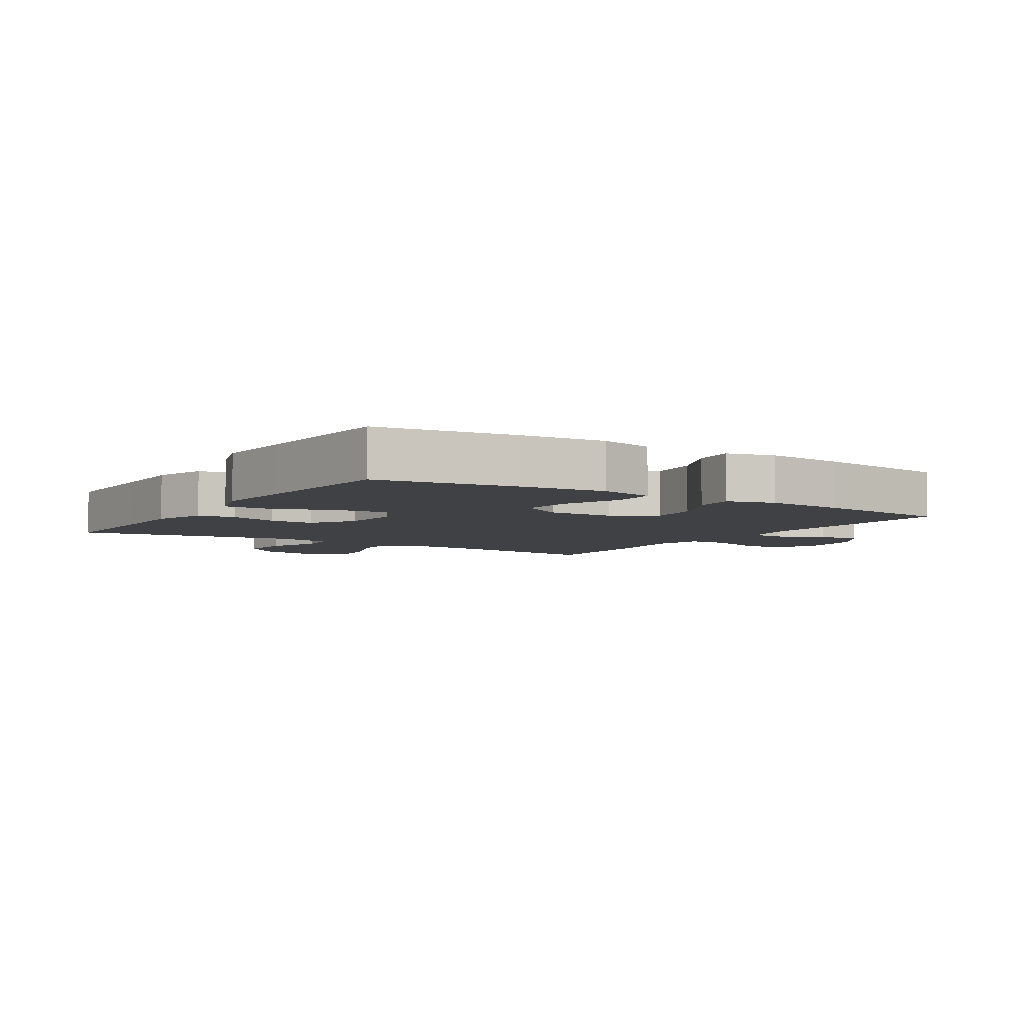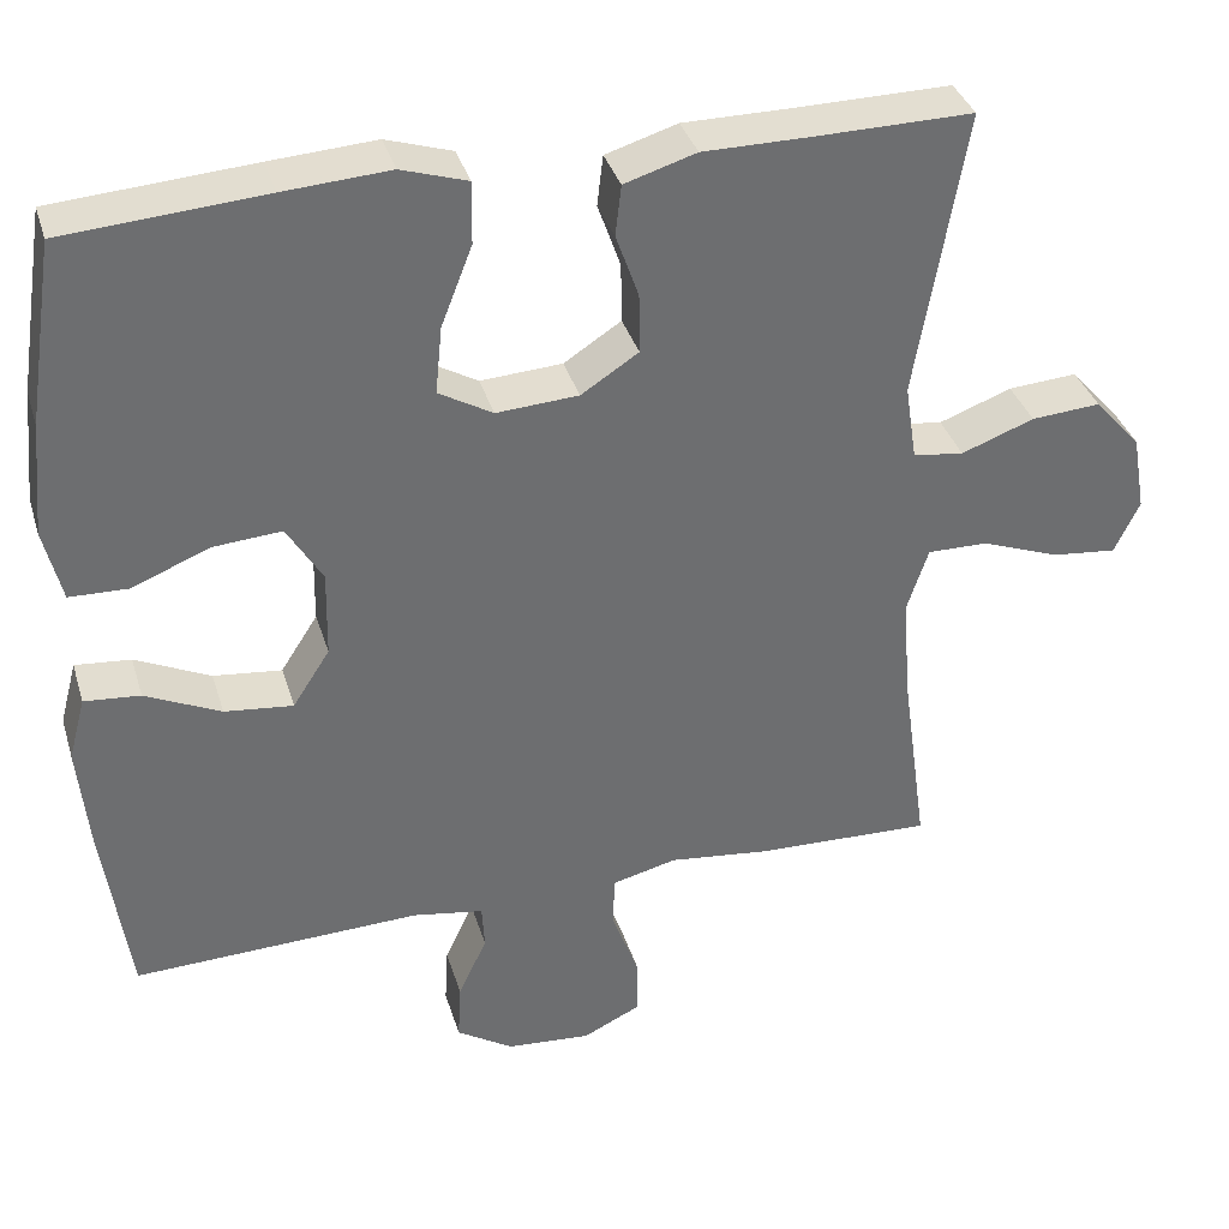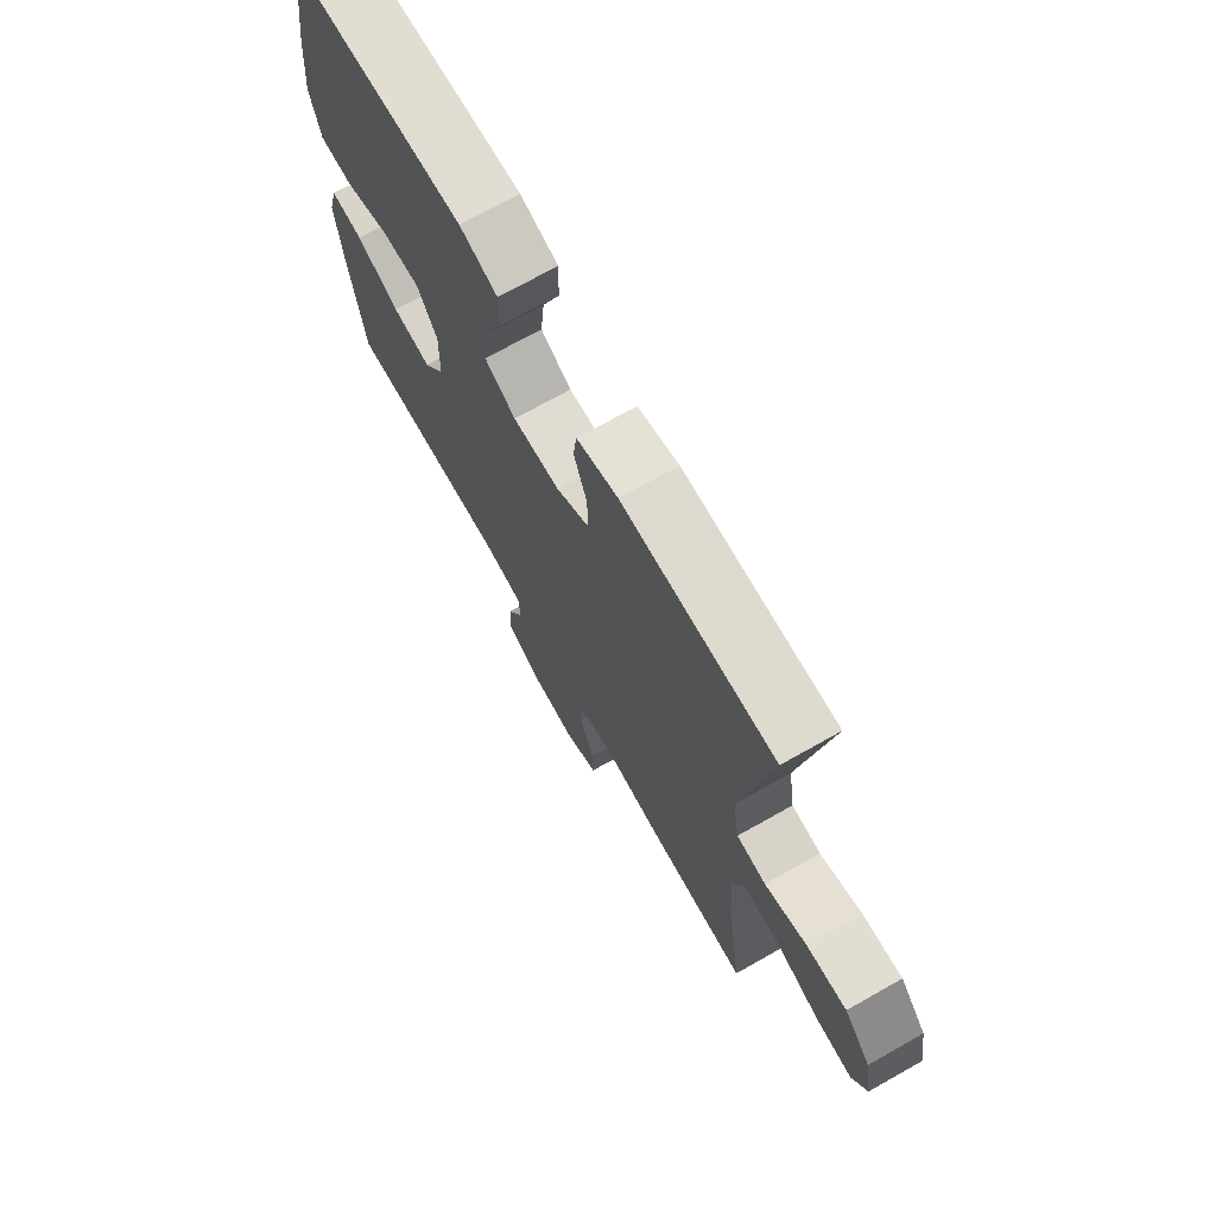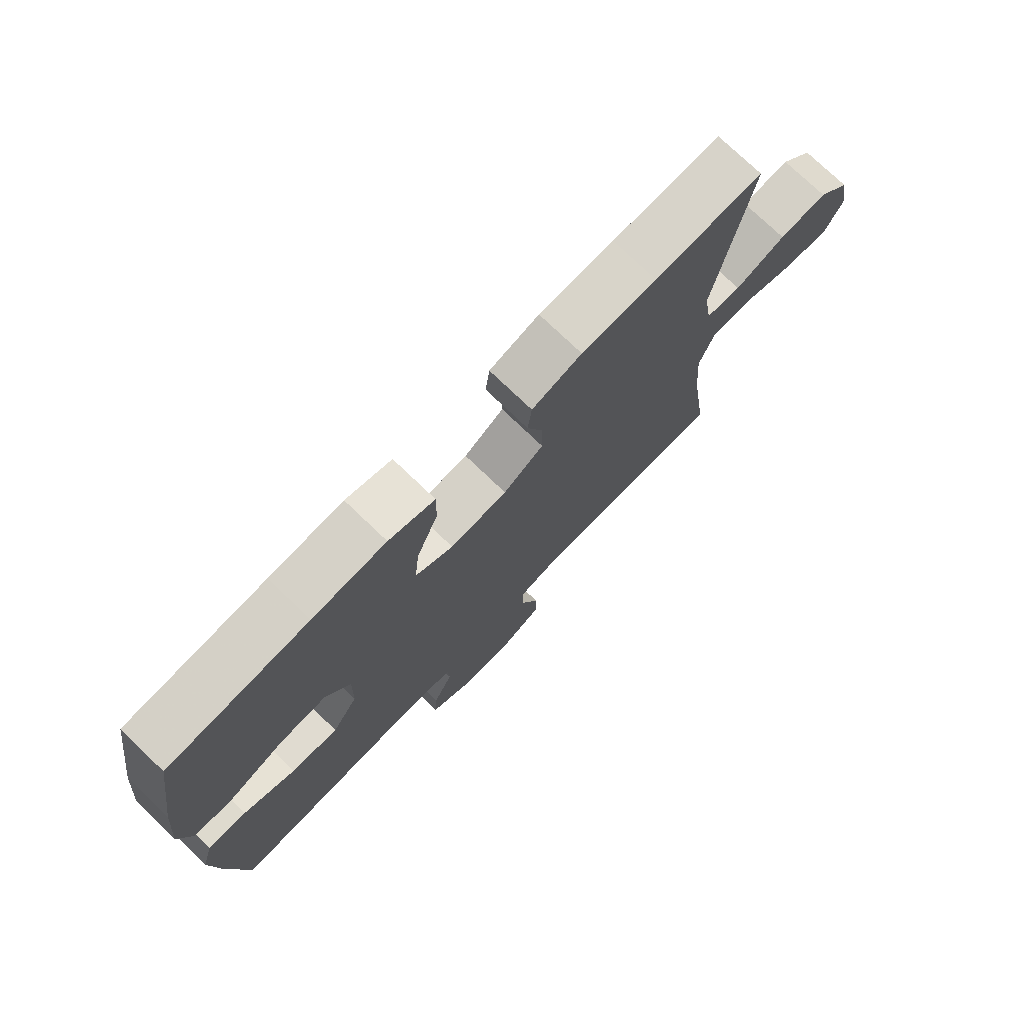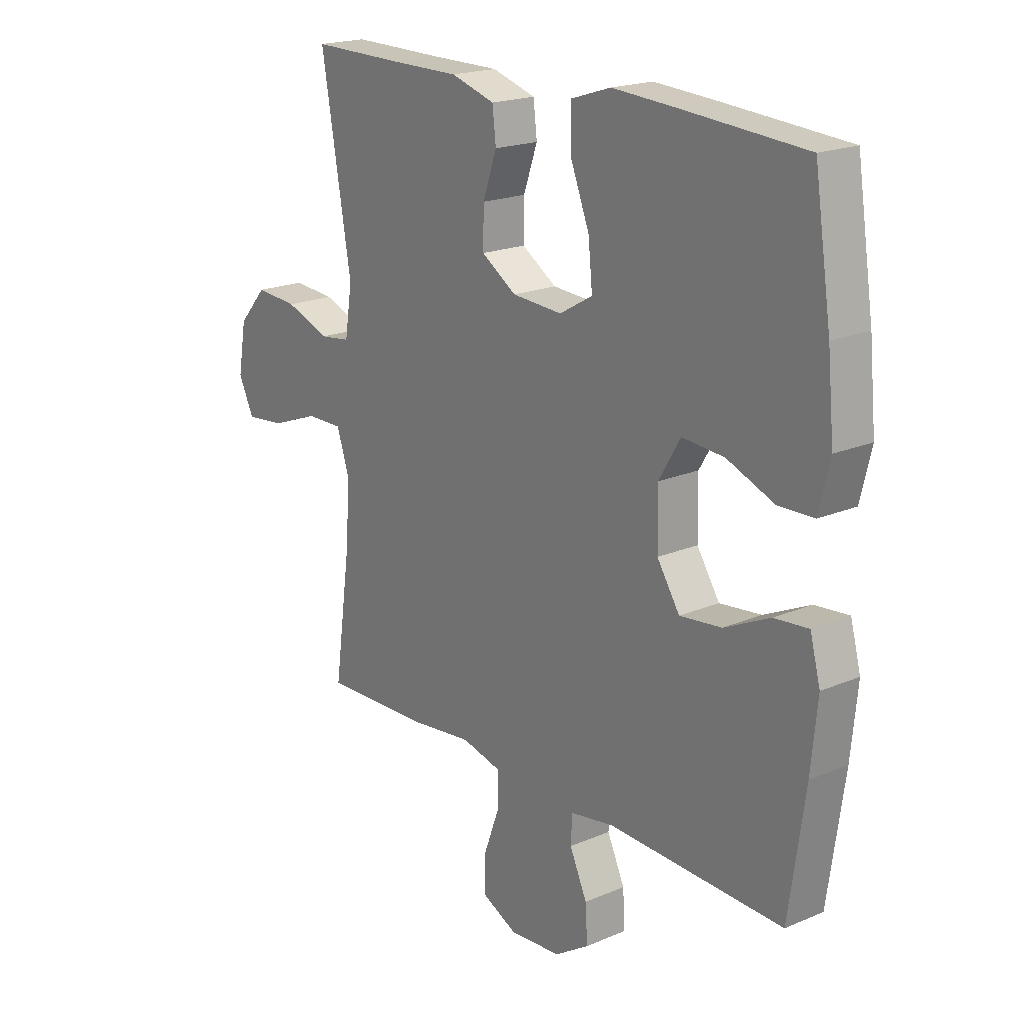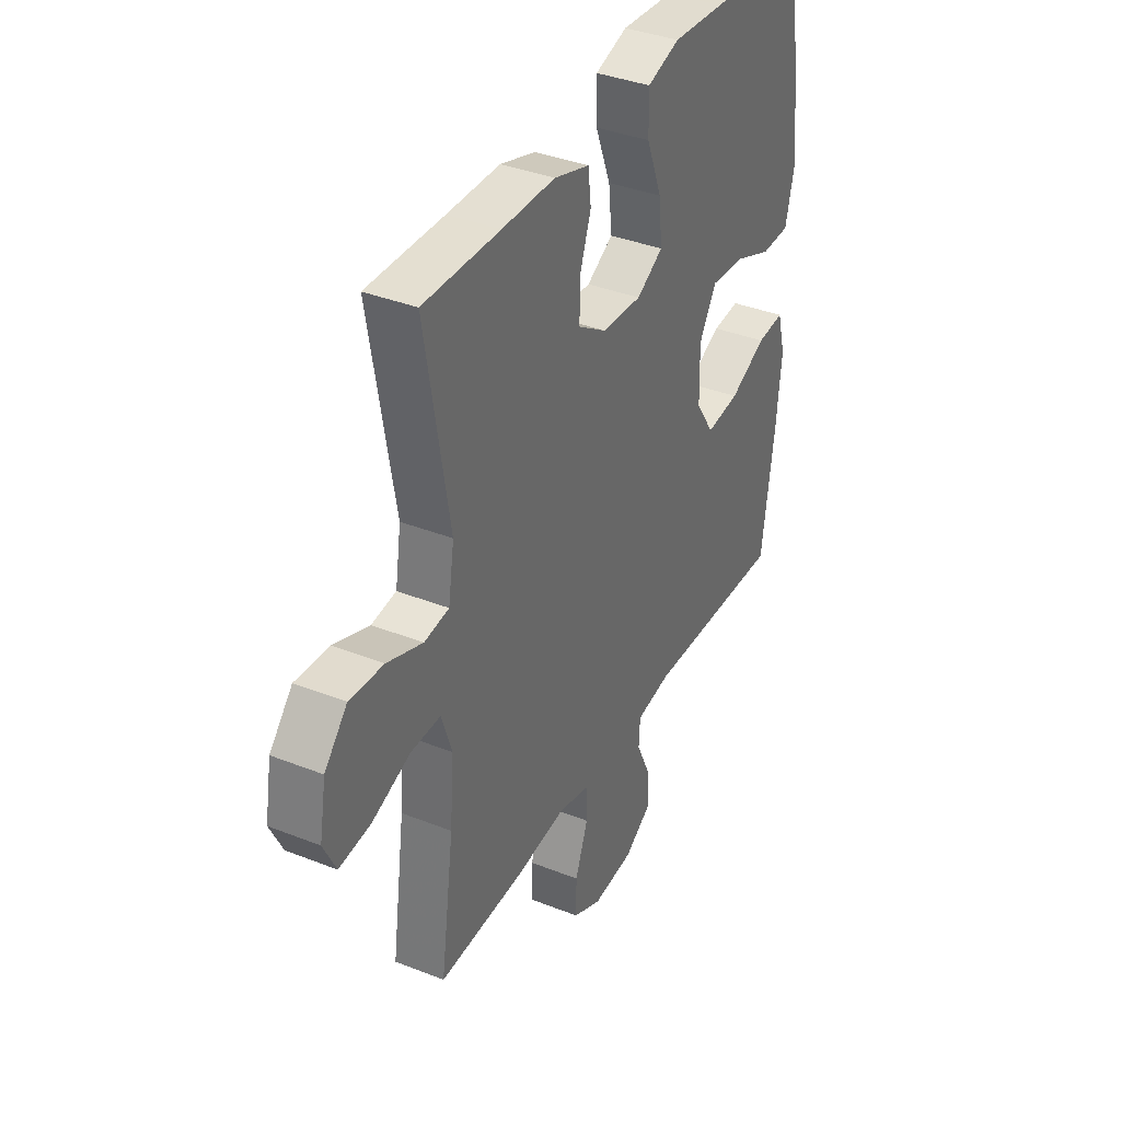
<metadata>
{"format":"obj","ext":"obj","renderer":"f3d","projection":"perspective","resolution":1024,"background":"white","views":[{"elev":-5.3,"azim":57.4,"up":"+Y"},{"elev":36.0,"azim":163.8,"up":"+Z"},{"elev":71.6,"azim":-119.4,"up":"+Z"},{"elev":75.5,"azim":133.8,"up":"+Z"},{"elev":19.6,"azim":51.6,"up":"+Z"},{"elev":37.2,"azim":-63.0,"up":"+Z"}]}
</metadata>
<code>
v 0.5 0.07 -0.5
v 0.16 0.07 -0.488
v 0.076 0.07 -0.502
v 0.073 0.07 -0.555
v 0.107 0.07 -0.629
v 0.111 0.07 -0.698
v 0.044 0.07 -0.741
v -0.056 0.07 -0.749
v -0.125 0.07 -0.716
v -0.124 0.07 -0.645
v -0.093 0.07 -0.561
v -0.094 0.07 -0.498
v -0.171 0.07 -0.479
v -0.291 0.07 -0.493
v -0.5 0.07 -0.5
v -0.468 0.07 -0.27
v -0.459 0.07 -0.149
v -0.484 0.07 -0.073
v -0.556 0.07 -0.074
v -0.649 0.07 -0.109
v -0.725 0.07 -0.117
v -0.755 0.07 -0.055
v -0.739 0.07 0.037
v -0.684 0.07 0.099
v -0.602 0.07 0.093
v -0.516 0.07 0.061
v -0.456 0.07 0.069
v -0.442 0.07 0.16
v -0.5 0.07 0.5
v -0.315 0.07 0.498
v -0.187 0.07 0.498
v -0.102 0.07 0.472
v -0.095 0.07 0.412
v -0.122 0.07 0.335
v -0.123 0.07 0.264
v -0.055 0.07 0.22
v 0.042 0.07 0.214
v 0.106 0.07 0.251
v 0.098 0.07 0.331
v 0.061 0.07 0.426
v 0.06 0.07 0.5
v 0.138 0.07 0.525
v 0.263 0.07 0.517
v 0.5 0.07 0.5
v 0.533 0.07 0.285
v 0.546 0.07 0.15
v 0.525 0.07 0.063
v 0.456 0.07 0.061
v 0.364 0.07 0.098
v 0.283 0.07 0.104
v 0.241 0.07 0.034
v 0.243 0.07 -0.069
v 0.287 0.07 -0.137
v 0.368 0.07 -0.128
v 0.457 0.07 -0.086
v 0.523 0.07 -0.08
v 0.543 0.07 -0.155
v 0.531 0.07 -0.279
v 0.5 0 -0.5
v 0.16 0 -0.488
v 0.076 0 -0.502
v 0.073 0 -0.555
v 0.107 0 -0.629
v 0.111 0 -0.698
v 0.044 0 -0.741
v -0.056 0 -0.749
v -0.125 0 -0.716
v -0.124 0 -0.645
v -0.093 0 -0.561
v -0.094 0 -0.498
v -0.171 0 -0.479
v -0.291 0 -0.493
v -0.5 0 -0.5
v -0.468 0 -0.27
v -0.459 0 -0.149
v -0.484 0 -0.073
v -0.556 0 -0.074
v -0.649 0 -0.109
v -0.725 0 -0.117
v -0.755 0 -0.055
v -0.739 0 0.037
v -0.684 0 0.099
v -0.602 0 0.093
v -0.516 0 0.061
v -0.456 0 0.069
v -0.442 0 0.16
v -0.5 0 0.5
v -0.315 0 0.498
v -0.187 0 0.498
v -0.102 0 0.472
v -0.095 0 0.412
v -0.122 0 0.335
v -0.123 0 0.264
v -0.055 0 0.22
v 0.042 0 0.214
v 0.106 0 0.251
v 0.098 0 0.331
v 0.061 0 0.426
v 0.06 0 0.5
v 0.138 0 0.525
v 0.263 0 0.517
v 0.5 0 0.5
v 0.533 0 0.285
v 0.546 0 0.15
v 0.525 0 0.063
v 0.456 0 0.061
v 0.364 0 0.098
v 0.283 0 0.104
v 0.241 0 0.034
v 0.243 0 -0.069
v 0.287 0 -0.137
v 0.368 0 -0.128
v 0.457 0 -0.086
v 0.523 0 -0.08
v 0.543 0 -0.155
v 0.531 0 -0.279
f 58 1 2
f 57 58 2
f 56 57 2
f 55 56 2
f 54 55 2
f 53 54 2 3
f 52 53 3
f 51 52 3
f 47 48 49
f 46 47 49
f 45 46 49
f 44 45 49
f 43 44 49
f 42 43 49
f 41 42 49
f 40 41 49
f 39 40 49
f 38 39 49 50
f 37 38 50 51
f 32 33 34
f 31 32 34
f 30 31 34
f 30 34 35
f 29 30 35
f 28 29 35
f 27 28 35 36
f 24 25 26
f 23 24 26
f 22 23 26
f 21 22 26
f 20 21 26
f 19 20 26
f 18 19 26 27
f 37 51 3
f 36 37 3
f 27 36 3
f 18 27 3
f 17 18 3
f 9 10 11
f 8 9 11
f 7 8 11
f 6 7 11
f 5 6 11
f 4 5 11
f 4 11 12
f 3 4 12
f 17 3 12
f 16 17 12
f 13 14 15 16
f 12 13 16
f 60 59 116
f 60 116 115
f 60 115 114
f 60 114 113
f 60 113 112
f 61 60 112 111
f 61 111 110
f 61 110 109
f 107 106 105
f 107 105 104
f 107 104 103
f 107 103 102
f 107 102 101
f 107 101 100
f 107 100 99
f 107 99 98
f 107 98 97
f 108 107 97 96
f 109 108 96 95
f 92 91 90
f 92 90 89
f 92 89 88
f 93 92 88
f 93 88 87
f 93 87 86
f 94 93 86 85
f 84 83 82
f 84 82 81
f 84 81 80
f 84 80 79
f 84 79 78
f 84 78 77
f 85 84 77 76
f 61 109 95
f 61 95 94
f 61 94 85
f 61 85 76
f 61 76 75
f 69 68 67
f 69 67 66
f 69 66 65
f 69 65 64
f 69 64 63
f 69 63 62
f 70 69 62
f 70 62 61
f 70 61 75
f 70 75 74
f 74 73 72 71
f 74 71 70
f 1 59 60 2
f 2 60 61 3
f 3 61 62 4
f 4 62 63 5
f 5 63 64 6
f 6 64 65 7
f 7 65 66 8
f 8 66 67 9
f 9 67 68 10
f 10 68 69 11
f 11 69 70 12
f 12 70 71 13
f 13 71 72 14
f 14 72 73 15
f 15 73 74 16
f 16 74 75 17
f 17 75 76 18
f 18 76 77 19
f 19 77 78 20
f 20 78 79 21
f 21 79 80 22
f 22 80 81 23
f 23 81 82 24
f 24 82 83 25
f 25 83 84 26
f 26 84 85 27
f 27 85 86 28
f 28 86 87 29
f 29 87 88 30
f 30 88 89 31
f 31 89 90 32
f 32 90 91 33
f 33 91 92 34
f 34 92 93 35
f 35 93 94 36
f 36 94 95 37
f 37 95 96 38
f 38 96 97 39
f 39 97 98 40
f 40 98 99 41
f 41 99 100 42
f 42 100 101 43
f 43 101 102 44
f 44 102 103 45
f 45 103 104 46
f 46 104 105 47
f 47 105 106 48
f 48 106 107 49
f 49 107 108 50
f 50 108 109 51
f 51 109 110 52
f 52 110 111 53
f 53 111 112 54
f 54 112 113 55
f 55 113 114 56
f 56 114 115 57
f 57 115 116 58
f 58 116 59 1

</code>
